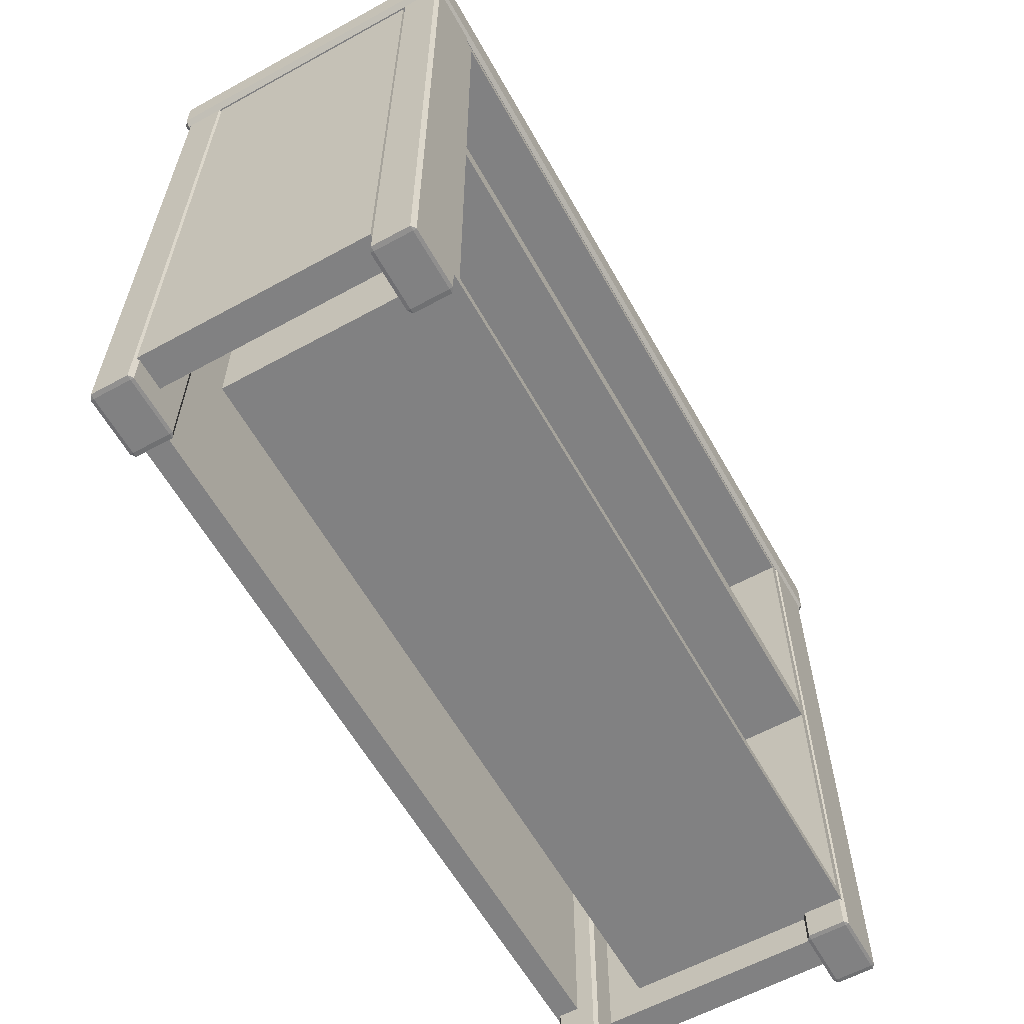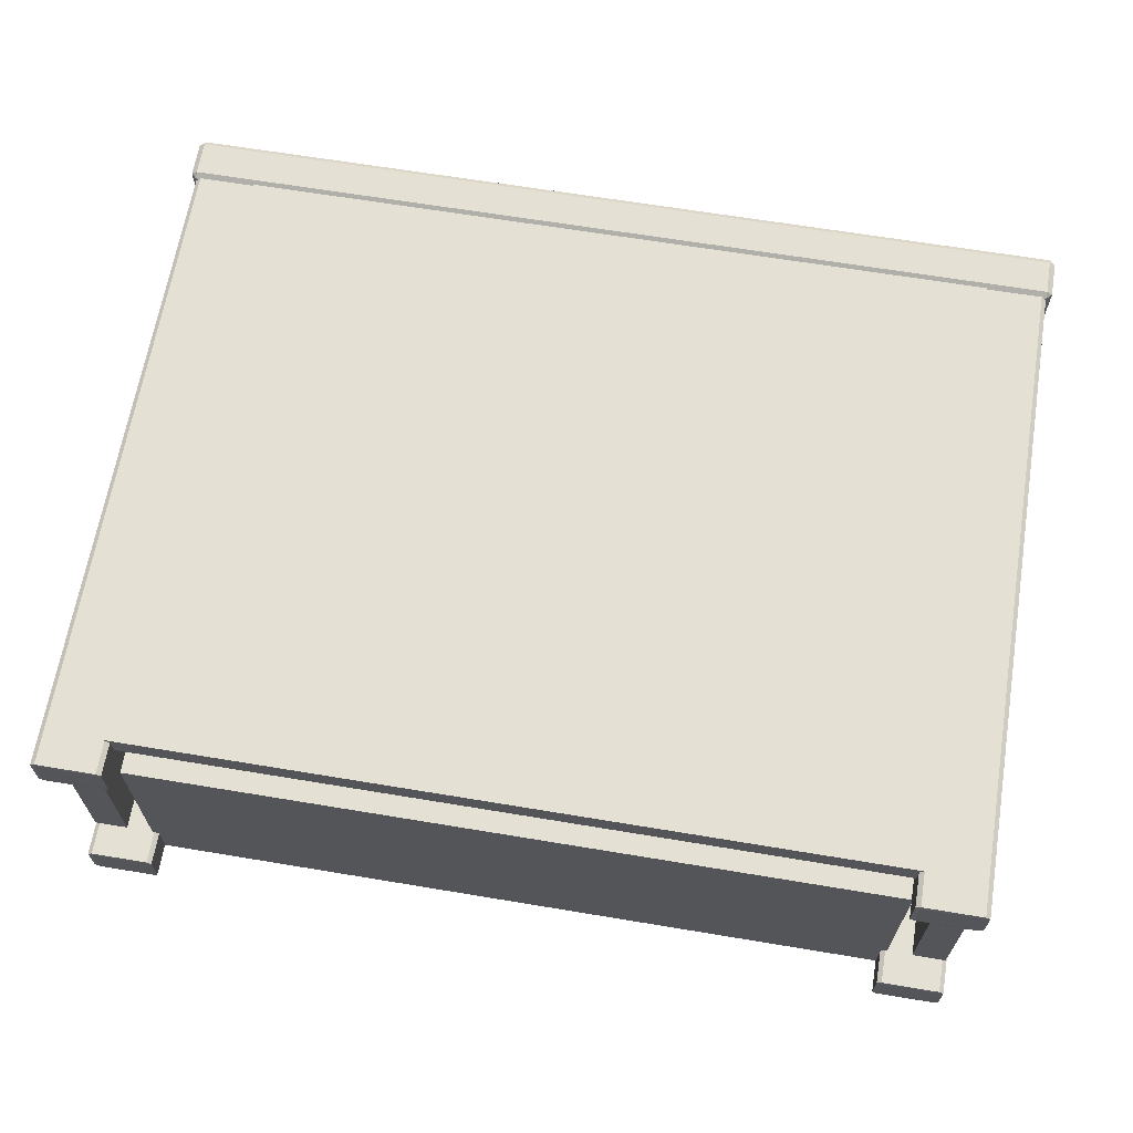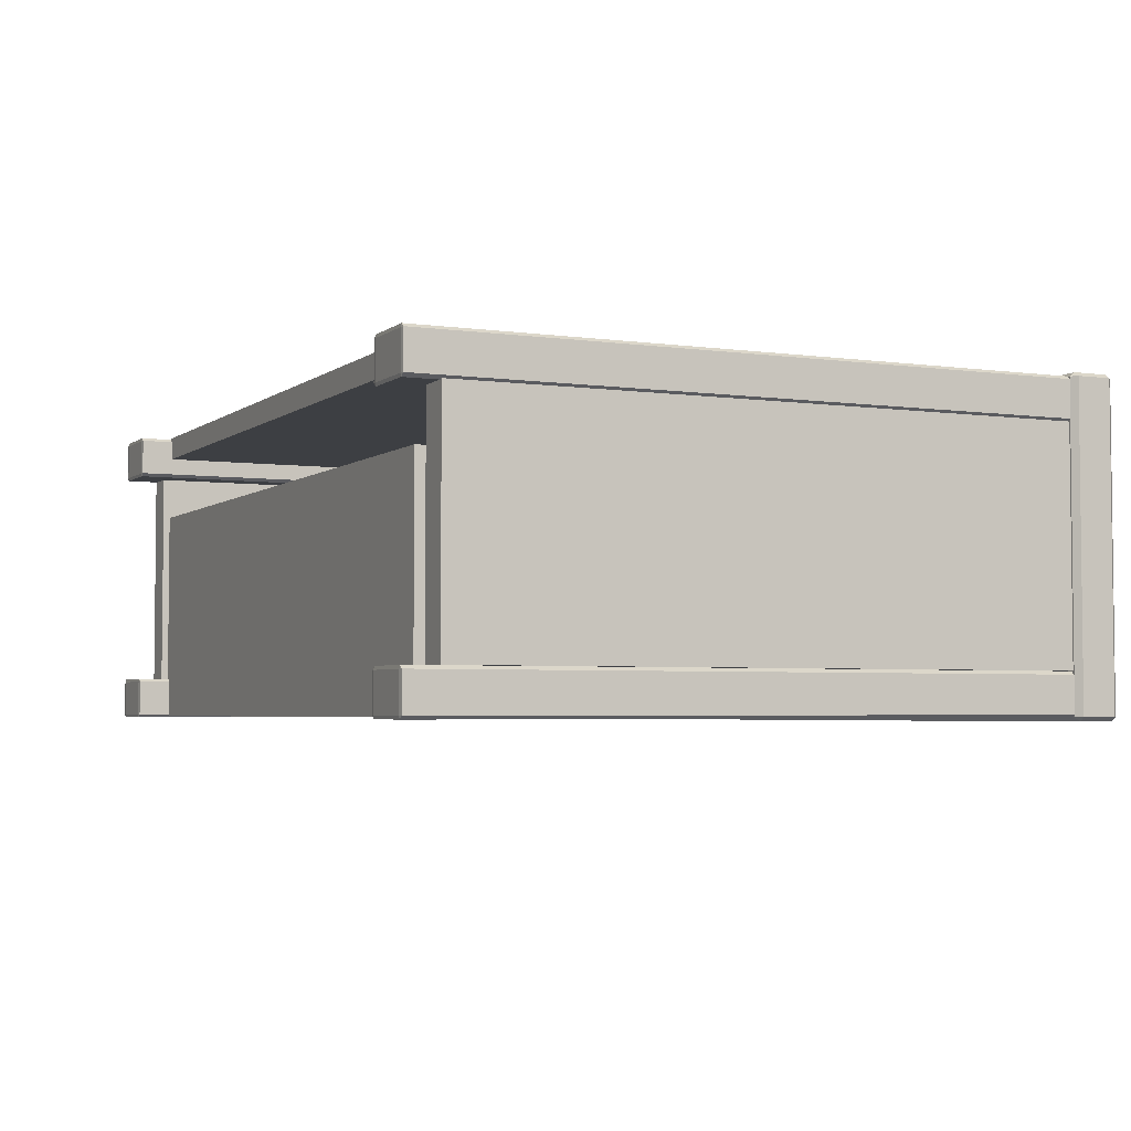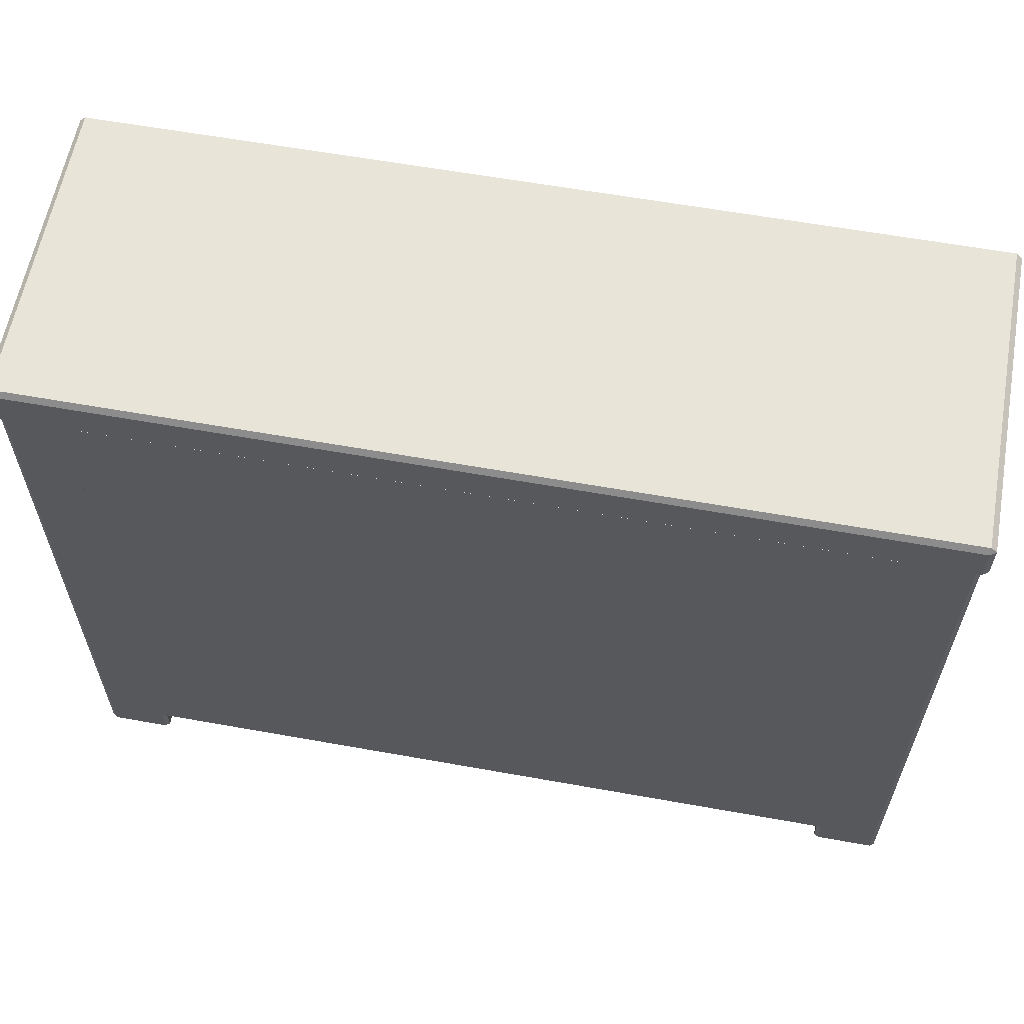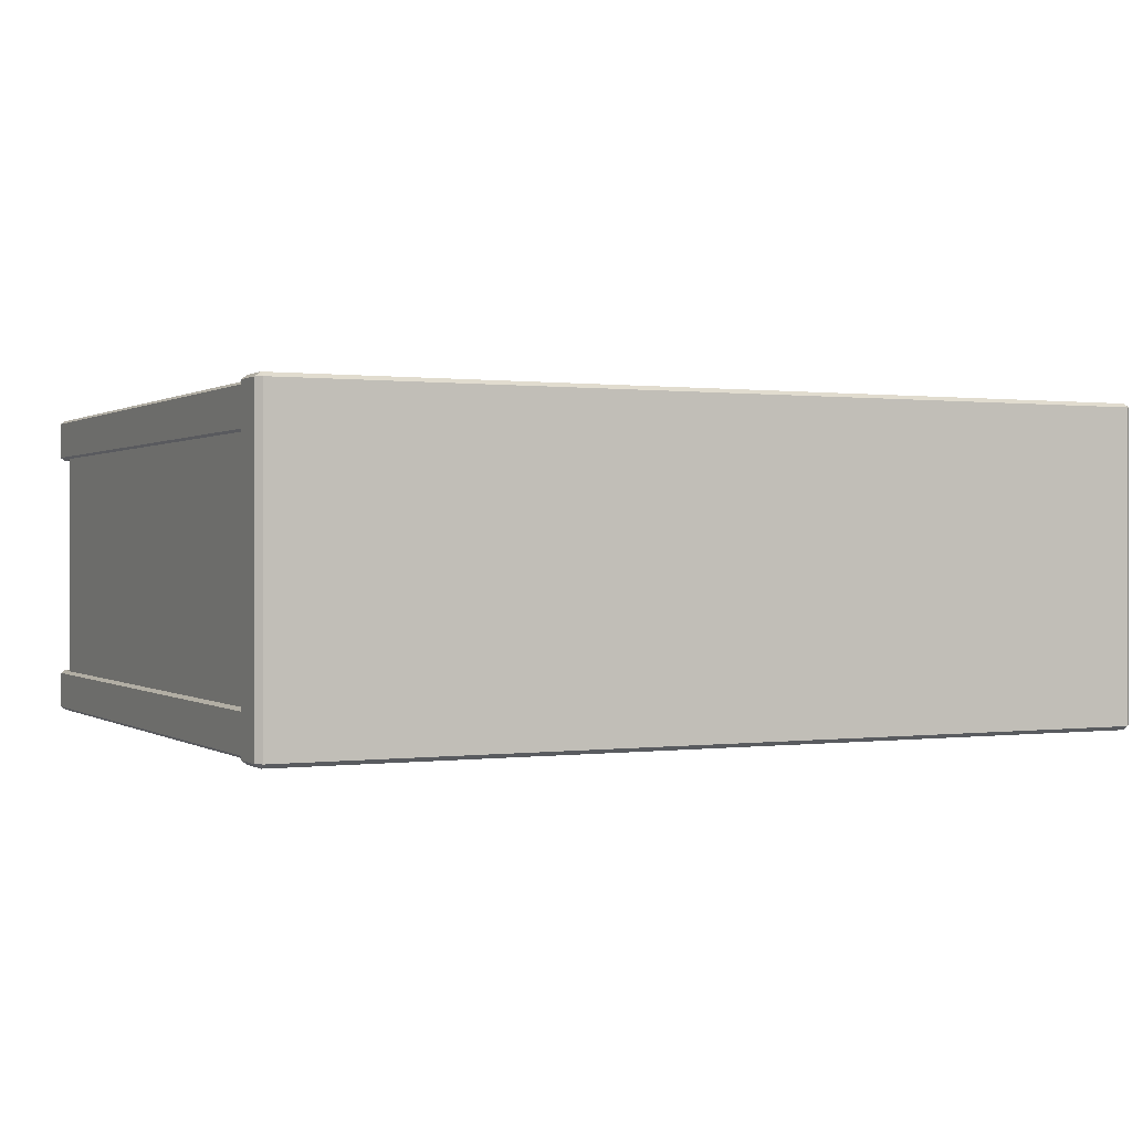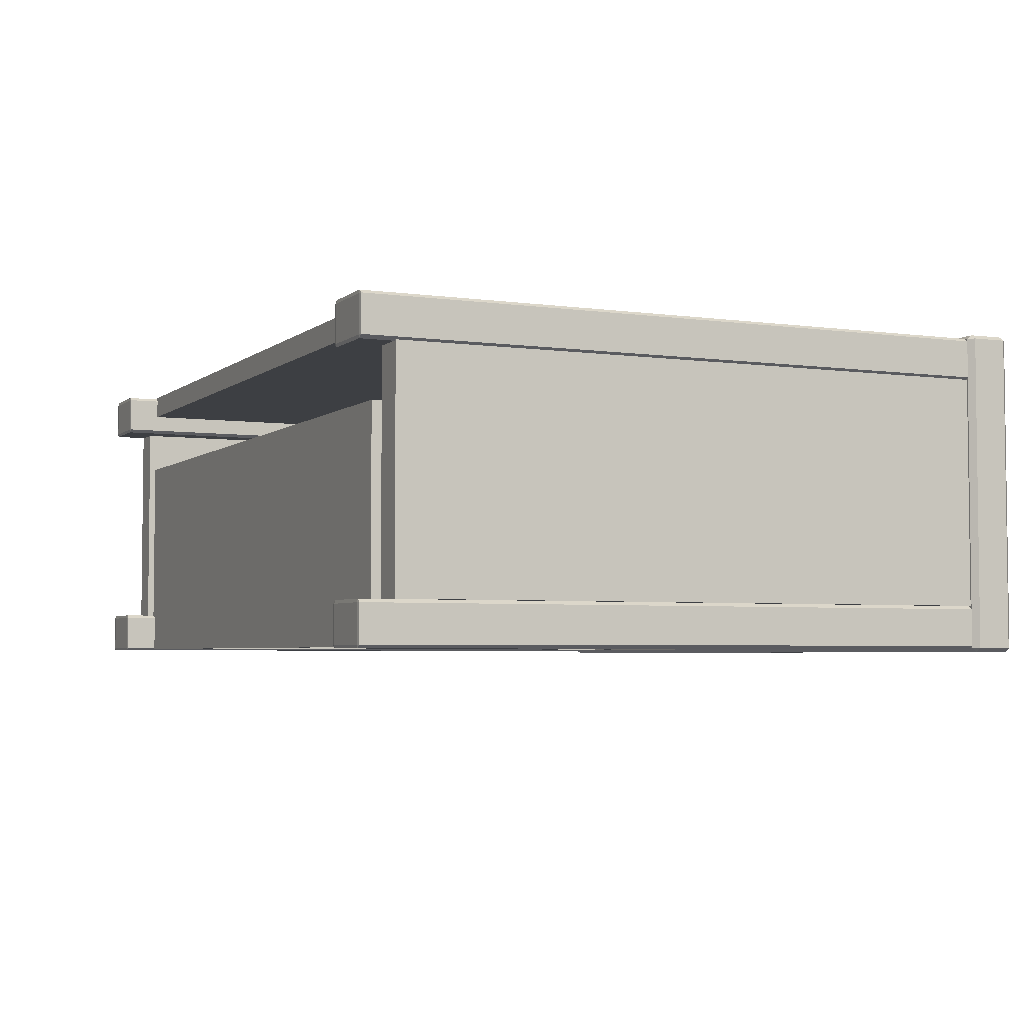
<metadata>
{"format":"obj","ext":"obj","renderer":"f3d","projection":"perspective","resolution":1024,"background":"white","views":[{"elev":-60.4,"azim":-60.8,"up":"+Z"},{"elev":65.2,"azim":-170.5,"up":"+Y"},{"elev":-3.8,"azim":-115.2,"up":"+Y"},{"elev":60.5,"azim":-169.6,"up":"+Z"},{"elev":0.4,"azim":-26.0,"up":"+Y"},{"elev":-4.1,"azim":-114.8,"up":"+Y"}]}
</metadata>
<code>
o SideTable_311_2
v -0.445 -0.1733 -0.482
v -0.445 -0.1733 0.2979
v -0.445 -0.1298 0.2979
v -0.445 -0.1298 -0.482
v -0.5193 -0.1771 -0.482
v -0.5193 -0.1771 0.2979
v -0.4504 -0.1771 0.2979
v -0.4504 -0.1771 -0.482
v -0.5247 -0.1298 -0.482
v -0.5247 -0.1298 0.2979
v -0.5247 -0.1733 0.2979
v -0.5247 -0.1733 -0.482
v -0.4504 -0.1298 -0.4826
v -0.5193 -0.1298 -0.4826
v -0.5193 -0.1733 -0.4826
v -0.4504 -0.1733 -0.4826
v -0.5193 -0.1298 0.2986
v -0.4504 -0.1298 0.2986
v -0.4504 -0.1733 0.2986
v -0.5193 -0.1733 0.2986
v -0.4504 -0.1259 -0.482
v -0.4504 -0.1259 0.2979
v -0.5193 -0.1259 0.2979
v -0.5193 -0.1259 -0.482
v -0.445 0.1486 -0.482
v -0.445 0.1486 0.2979
v -0.445 0.1921 0.2979
v -0.445 0.1921 -0.482
v -0.5193 0.1448 -0.482
v -0.5193 0.1448 0.2979
v -0.4504 0.1448 0.2979
v -0.4504 0.1448 -0.482
v -0.5247 0.1921 -0.482
v -0.5247 0.1921 0.2979
v -0.5247 0.1486 0.2979
v -0.5247 0.1486 -0.482
v -0.4504 0.1921 -0.4826
v -0.5193 0.1921 -0.4826
v -0.5193 0.1486 -0.4826
v -0.4504 0.1486 -0.4826
v -0.5193 0.1921 0.2986
v -0.4504 0.1921 0.2986
v -0.4504 0.1486 0.2986
v -0.5193 0.1486 0.2986
v -0.4504 0.196 -0.482
v -0.4504 0.196 0.2979
v -0.5193 0.196 0.2979
v -0.5193 0.196 -0.482
v 0.4501 -0.1298 -0.4826
v 0.4501 -0.1733 -0.4826
v 0.519 -0.1733 -0.4826
v 0.519 -0.1298 -0.4826
v 0.519 -0.1771 -0.482
v 0.4501 -0.1771 -0.482
v 0.4501 -0.1771 0.2979
v 0.519 -0.1771 0.2979
v 0.5244 -0.1298 -0.482
v 0.5244 -0.1733 -0.482
v 0.5244 -0.1733 0.2979
v 0.5244 -0.1298 0.2979
v 0.519 -0.1298 0.2986
v 0.519 -0.1733 0.2986
v 0.4501 -0.1733 0.2986
v 0.4501 -0.1298 0.2986
v 0.4447 -0.1733 -0.482
v 0.4447 -0.1298 -0.482
v 0.4447 -0.1298 0.2979
v 0.4447 -0.1733 0.2979
v 0.4501 -0.1259 -0.482
v 0.519 -0.1259 -0.482
v 0.519 -0.1259 0.2979
v 0.4501 -0.1259 0.2979
v 0.519 0.1448 -0.482
v 0.4501 0.1448 -0.482
v 0.4501 0.1448 0.2979
v 0.519 0.1448 0.2979
v 0.5244 0.1921 -0.482
v 0.5244 0.1486 -0.482
v 0.5244 0.1486 0.2979
v 0.5244 0.1921 0.2979
v 0.519 0.1921 0.2986
v 0.519 0.1486 0.2986
v 0.4501 0.1486 0.2986
v 0.4501 0.1921 0.2986
v 0.4447 0.1486 -0.482
v 0.4447 0.1921 -0.482
v 0.4447 0.1921 0.2979
v 0.4447 0.1486 0.2979
v 0.4501 0.196 -0.482
v 0.519 0.196 -0.482
v 0.519 0.196 0.2979
v 0.4501 0.196 0.2979
v 0.4501 0.1486 -0.4826
v 0.4501 0.1921 -0.4826
v 0.519 0.1486 -0.4826
v 0.519 0.1921 -0.4826
v -0.483 -0.1256 -0.4425
v -0.483 -0.1256 0.2956
v -0.483 0.1458 0.2956
v -0.483 0.1458 -0.4425
v -0.5228 0.1458 0.2956
v -0.5228 0.1458 -0.4425
v -0.5228 -0.1256 0.2956
v -0.5228 -0.1256 -0.4425
v 0.4844 -0.1256 -0.4425
v 0.4844 0.1458 -0.4425
v 0.4844 0.1458 0.2956
v 0.4844 -0.1256 0.2956
v 0.5243 0.1458 -0.4425
v 0.5243 0.1458 0.2956
v 0.5243 -0.1256 -0.4425
v 0.5243 -0.1256 0.2956
v -0.4528 0.169 -0.4425
v -0.4528 0.169 0.2956
v 0.4525 0.169 0.2956
v 0.4525 0.169 -0.4425
v 0.4525 0.1974 0.2956
v 0.4525 0.1974 -0.4425
v -0.4528 0.1974 0.2956
v -0.4528 0.1974 -0.4425
v -0.4528 0.09038 -0.4425
v 0.4525 0.09038 -0.4425
v 0.4525 0.09038 0.2956
v -0.4528 0.09038 0.2956
v 0.4525 -0.1753 -0.4425
v 0.4525 -0.1753 -0.07344
v 0.4525 -0.1753 0.2956
v -0.4364 -0.1753 -0.08535
v -0.4364 0.06835 -0.08535
v -0.4364 0.06835 -0.4306
v -0.4364 -0.1753 -0.4306
v -0.4528 -0.1753 0.2956
v -0.4528 -0.1753 -0.07344
v -0.4528 -0.1753 -0.4425
v -0.07695 -0.1753 -0.4425
v -0.07695 -0.1753 0.2956
v 0.4361 -0.1753 -0.4306
v 0.4361 0.06835 -0.4306
v 0.4361 0.06835 -0.08535
v 0.4361 -0.1753 -0.08535
v -0.07695 -0.1753 0.2837
v -0.07695 0.06835 0.2837
v -0.07695 0.06835 -0.06152
v -0.07695 -0.1753 -0.06152
v -0.07695 -0.1753 -0.4306
v -0.07695 -0.1753 -0.08535
v -0.07695 -0.1753 -0.07344
v 0.4361 -0.1753 -0.06152
v 0.4361 -0.1753 0.2837
v -0.4364 -0.1753 -0.06152
v -0.4364 -0.1753 0.2837
v -0.4364 0.06835 -0.06152
v -0.4364 0.06835 0.2837
v -0.07695 0.06835 -0.4306
v -0.07695 0.06835 -0.08535
v 0.4361 0.06835 -0.06152
v 0.4361 0.06835 0.2837
v 0.5246 -0.1806 0.3006
v -0.5246 -0.1806 0.3006
v -0.5246 -0.1806 0.3424
v 0.5246 -0.1806 0.3424
v 0.5314 0.1953 0.3006
v 0.5314 -0.1758 0.3006
v 0.5314 -0.1758 0.3424
v 0.5314 0.1953 0.3424
v 0.5246 0.1953 0.3491
v 0.5246 -0.1758 0.3491
v -0.5246 -0.1758 0.3491
v -0.5246 0.1953 0.3491
v -0.5314 -0.1758 0.3006
v -0.5314 0.1953 0.3006
v -0.5314 0.1953 0.3424
v -0.5314 -0.1758 0.3424
v -0.5246 0.2001 0.3006
v 0.5246 0.2001 0.3006
v 0.5246 0.2001 0.3424
v -0.5246 0.2001 0.3424
v -0.5246 -0.1758 0.2939
v -0.5246 0.1953 0.2939
v 0.5246 -0.1758 0.2939
v 0.5246 0.1953 0.2939
f 1 3 2
f 1 4 3
f 5 7 6
f 5 8 7
f 9 11 10
f 9 12 11
f 13 15 14
f 13 16 15
f 17 19 18
f 17 20 19
f 21 23 22
f 21 24 23
f 16 1 8
f 7 2 19
f 13 21 4
f 18 3 22
f 15 5 12
f 20 11 6
f 14 9 24
f 17 23 10
f 4 16 13
f 4 1 16
f 1 7 8
f 1 2 7
f 2 18 19
f 2 3 18
f 3 21 22
f 3 4 21
f 24 13 14
f 24 21 13
f 22 17 18
f 22 23 17
f 23 9 10
f 23 24 9
f 12 14 15
f 12 9 14
f 10 20 17
f 10 11 20
f 11 5 6
f 11 12 5
f 8 15 16
f 8 5 15
f 6 19 20
f 6 7 19
f 25 27 26
f 25 28 27
f 29 31 30
f 29 32 31
f 33 35 34
f 33 36 35
f 37 39 38
f 37 40 39
f 41 43 42
f 41 44 43
f 45 47 46
f 45 48 47
f 40 25 32
f 31 26 43
f 37 45 28
f 42 27 46
f 39 29 36
f 44 35 30
f 38 33 48
f 41 47 34
f 28 40 37
f 28 25 40
f 25 31 32
f 25 26 31
f 26 42 43
f 26 27 42
f 27 45 46
f 27 28 45
f 48 37 38
f 48 45 37
f 46 41 42
f 46 47 41
f 47 33 34
f 47 48 33
f 36 38 39
f 36 33 38
f 34 44 41
f 34 35 44
f 35 29 30
f 35 36 29
f 32 39 40
f 32 29 39
f 30 43 44
f 30 31 43
f 49 51 50
f 49 52 51
f 53 55 54
f 53 56 55
f 57 59 58
f 57 60 59
f 61 63 62
f 61 64 63
f 65 67 66
f 65 68 67
f 69 71 70
f 69 72 71
f 50 54 65
f 55 63 68
f 49 66 69
f 64 72 67
f 51 58 53
f 62 56 59
f 52 70 57
f 61 60 71
f 49 65 66
f 49 50 65
f 54 68 65
f 54 55 68
f 63 67 68
f 63 64 67
f 72 66 67
f 72 69 66
f 52 69 70
f 52 49 69
f 64 71 72
f 64 61 71
f 60 70 71
f 60 57 70
f 51 57 58
f 51 52 57
f 61 59 60
f 61 62 59
f 56 58 59
f 56 53 58
f 50 53 54
f 50 51 53
f 62 55 56
f 62 63 55
f 73 75 74
f 73 76 75
f 77 79 78
f 77 80 79
f 81 83 82
f 81 84 83
f 85 87 86
f 85 88 87
f 89 91 90
f 89 92 91
f 93 74 85
f 75 83 88
f 94 86 89
f 84 92 87
f 95 78 73
f 82 76 79
f 96 90 77
f 81 80 91
f 94 85 86
f 94 93 85
f 74 88 85
f 74 75 88
f 83 87 88
f 83 84 87
f 92 86 87
f 92 89 86
f 96 89 90
f 96 94 89
f 84 91 92
f 84 81 91
f 80 90 91
f 80 77 90
f 95 77 78
f 95 96 77
f 81 79 80
f 81 82 79
f 76 78 79
f 76 73 78
f 93 73 74
f 93 95 73
f 82 75 76
f 82 83 75
f 94 95 93
f 94 96 95
f 97 99 98
f 97 100 99
f 100 101 99
f 100 102 101
f 102 103 101
f 102 104 103
f 104 98 103
f 104 97 98
f 100 104 102
f 100 97 104
f 101 98 99
f 101 103 98
f 105 107 106
f 105 108 107
f 106 110 109
f 106 107 110
f 109 112 111
f 109 110 112
f 111 108 105
f 111 112 108
f 106 111 105
f 106 109 111
f 110 108 112
f 110 107 108
f 113 115 114
f 113 116 115
f 116 117 115
f 116 118 117
f 118 119 117
f 118 120 119
f 120 114 119
f 120 113 114
f 116 120 118
f 116 113 120
f 117 114 115
f 117 119 114
f 121 123 122
f 121 124 123
f 122 126 125
f 126 122 127
f 127 122 123
f 128 130 129
f 128 131 130
f 124 133 132
f 133 124 134
f 134 124 121
f 135 122 125
f 122 135 121
f 121 135 134
f 124 127 123
f 127 124 136
f 136 124 132
f 137 139 138
f 137 140 139
f 140 125 126
f 140 137 125
f 137 135 125
f 137 145 135
f 146 140 126
f 146 126 147
f 145 134 135
f 145 131 134
f 148 147 126
f 149 148 126
f 149 126 127
f 141 149 127
f 141 127 136
f 144 133 147
f 144 150 133
f 148 144 147
f 131 133 134
f 131 128 133
f 128 147 133
f 128 146 147
f 150 132 133
f 150 151 132
f 151 136 132
f 151 141 136
f 143 153 152
f 143 142 153
f 154 129 130
f 154 155 129
f 138 155 154
f 138 139 155
f 156 142 143
f 156 157 142
f 145 138 154
f 145 137 138
f 141 153 142
f 141 151 153
f 131 154 130
f 131 145 154
f 148 157 156
f 148 149 157
f 140 155 139
f 140 146 155
f 151 152 153
f 151 150 152
f 146 129 155
f 146 128 129
f 149 142 157
f 149 141 142
f 150 143 152
f 150 144 143
f 144 156 143
f 144 148 156
f 158 160 159
f 158 161 160
f 162 164 163
f 162 165 164
f 166 168 167
f 166 169 168
f 170 172 171
f 170 173 172
f 174 176 175
f 174 177 176
f 178 159 170
f 160 168 173
f 179 171 174
f 169 177 172
f 180 163 158
f 167 161 164
f 181 175 162
f 166 165 176
f 179 170 171
f 179 178 170
f 159 173 170
f 159 160 173
f 168 172 173
f 168 169 172
f 177 171 172
f 177 174 171
f 181 174 175
f 181 179 174
f 169 176 177
f 169 166 176
f 165 175 176
f 165 162 175
f 180 162 163
f 180 181 162
f 166 164 165
f 166 167 164
f 161 163 164
f 161 158 163
f 178 158 159
f 178 180 158
f 167 160 161
f 167 168 160
f 179 180 178
f 179 181 180

</code>
